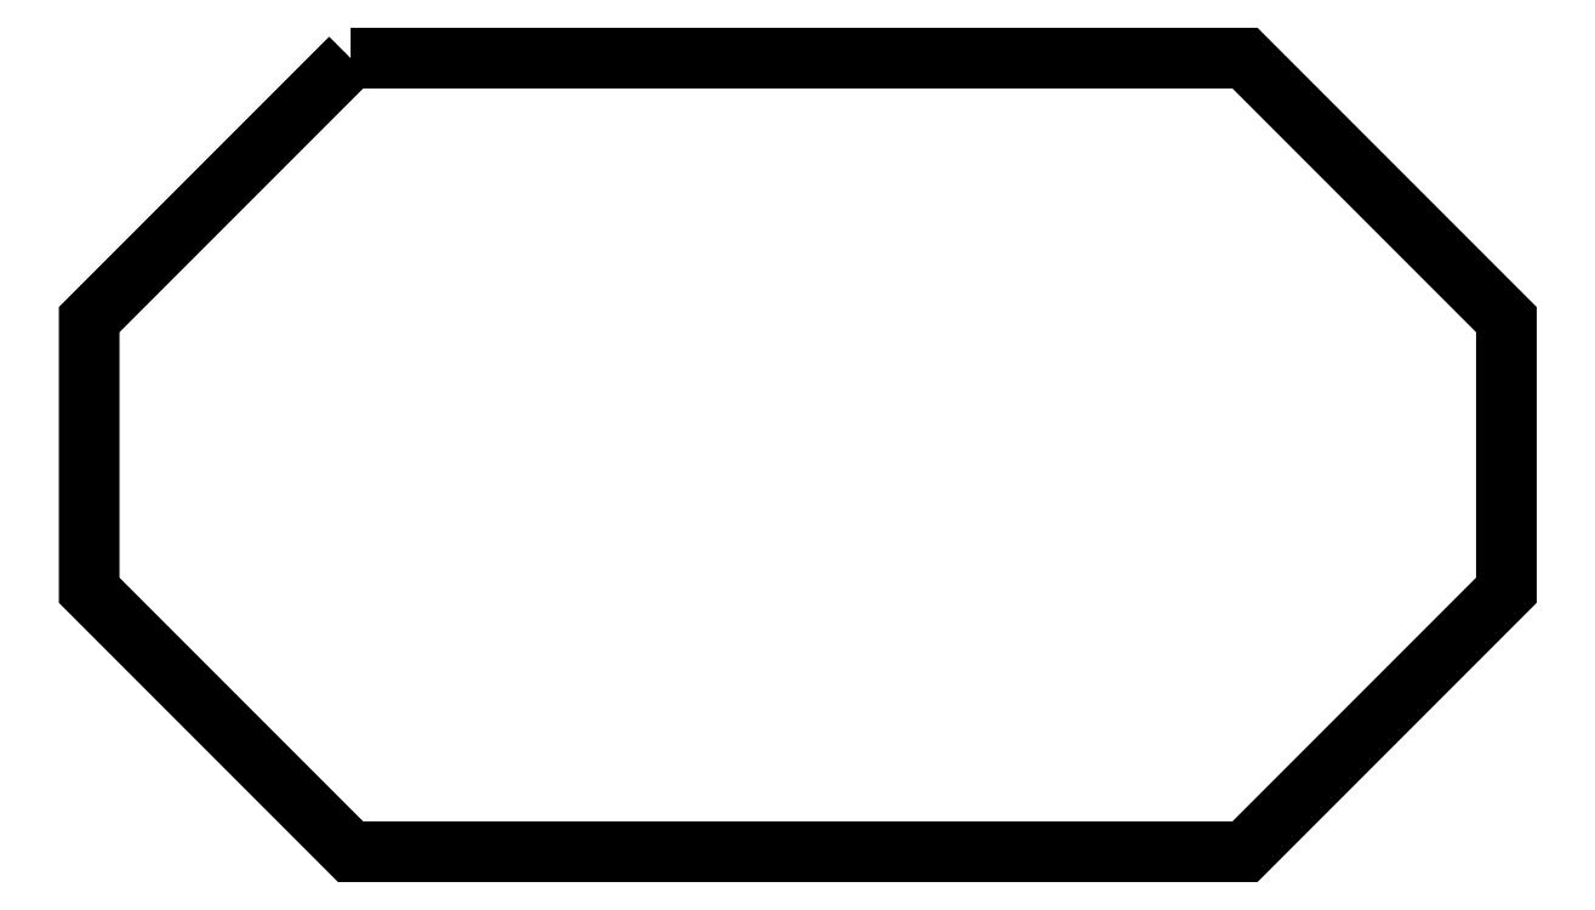
<metadata>
{"format":"dxf","ext":"dxf","renderer":"ezdxf+matplotlib","layout":"modelspace","background":"white","min_lineweight":24,"dpi":150}
</metadata>
<code>
0
SECTION
2
ENTITIES
0
POLYLINE
8
FOREGROUND
66
     1
40
0
41
0
70
     1
0
VERTEX
8
FOREGROUND
10
1.865
20
5.56
0
VERTEX
8
FOREGROUND
10
8.075
20
5.56
0
VERTEX
8
FOREGROUND
10
9.89
20
3.745
0
VERTEX
8
FOREGROUND
10
9.89
20
1.867
0
VERTEX
8
FOREGROUND
10
8.075
20
0.05167
0
VERTEX
8
FOREGROUND
10
1.865
20
0.05167
0
VERTEX
8
FOREGROUND
10
0.05
20
1.867
0
VERTEX
8
FOREGROUND
10
0.05
20
3.745
0
SEQEND
8
0
0
POLYLINE
8
FOREGROUND
66
     1
40
0.001667
41
0.001667
70
     1
0
VERTEX
8
FOREGROUND
10
1.867
20
5.56
0
VERTEX
8
FOREGROUND
10
1.87
20
5.55
0
VERTEX
8
FOREGROUND
10
0.06
20
3.74
0
VERTEX
8
FOREGROUND
10
0.06
20
1.87
0
VERTEX
8
FOREGROUND
10
1.87
20
0.06
0
VERTEX
8
FOREGROUND
10
8.072
20
0.06
0
VERTEX
8
FOREGROUND
10
9.882
20
1.87
0
VERTEX
8
FOREGROUND
10
9.882
20
3.74
0
VERTEX
8
FOREGROUND
10
8.072
20
5.55
0
VERTEX
8
FOREGROUND
10
1.87
20
5.55
0
VERTEX
8
FOREGROUND
10
1.867
20
5.56
0
VERTEX
8
FOREGROUND
10
8.075
20
5.56
0
VERTEX
8
FOREGROUND
10
9.892
20
3.743
0
VERTEX
8
FOREGROUND
10
9.892
20
1.867
0
VERTEX
8
FOREGROUND
10
8.075
20
0.05
0
VERTEX
8
FOREGROUND
10
1.867
20
0.05
0
VERTEX
8
FOREGROUND
10
0.05
20
1.867
0
VERTEX
8
FOREGROUND
10
0.05
20
3.743
0
SEQEND
8
0
0
ENDSEC
0
EOF

</code>
